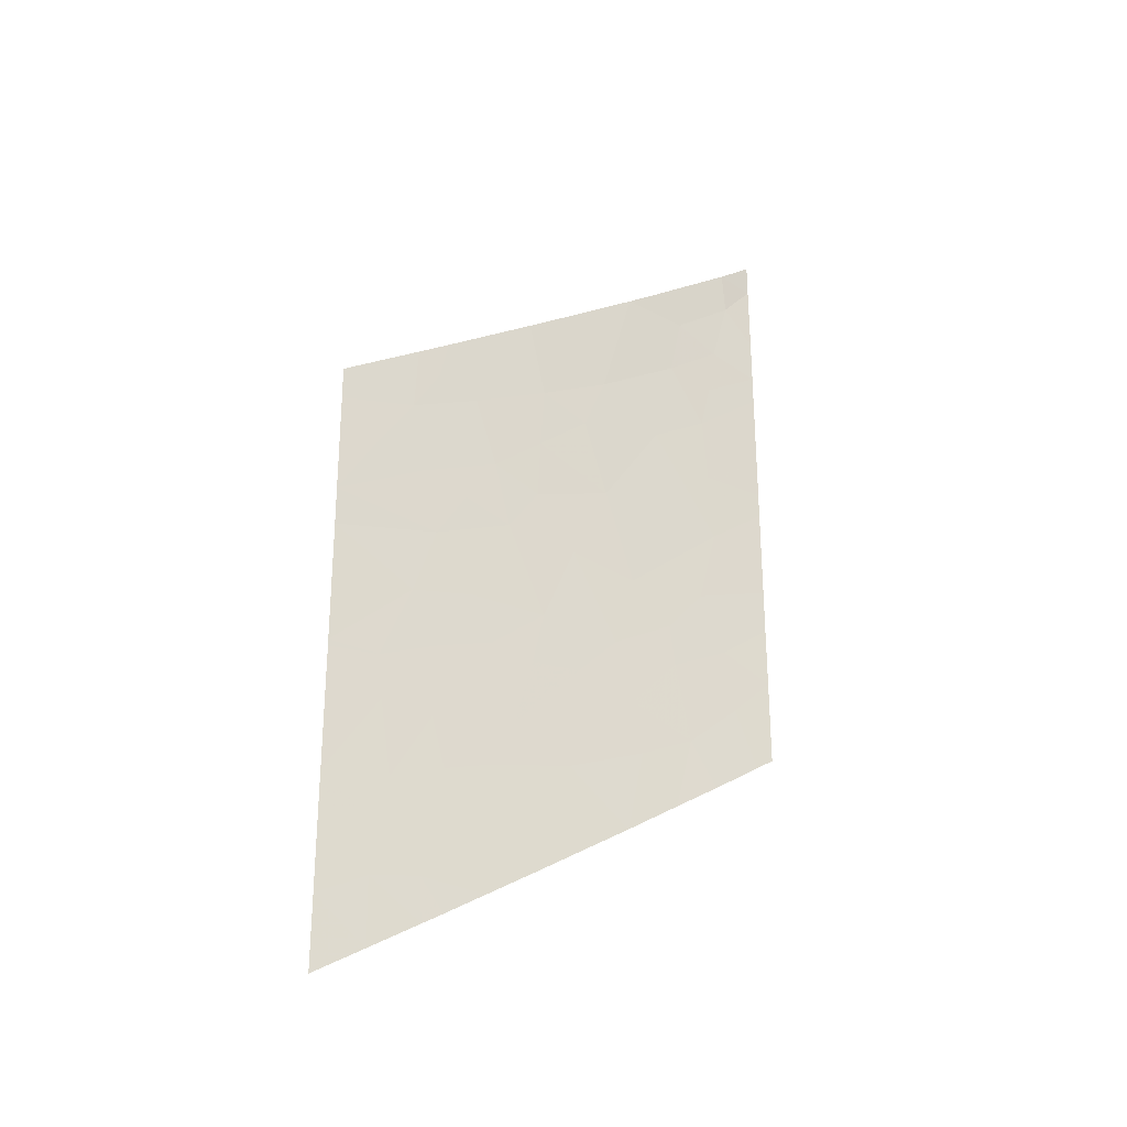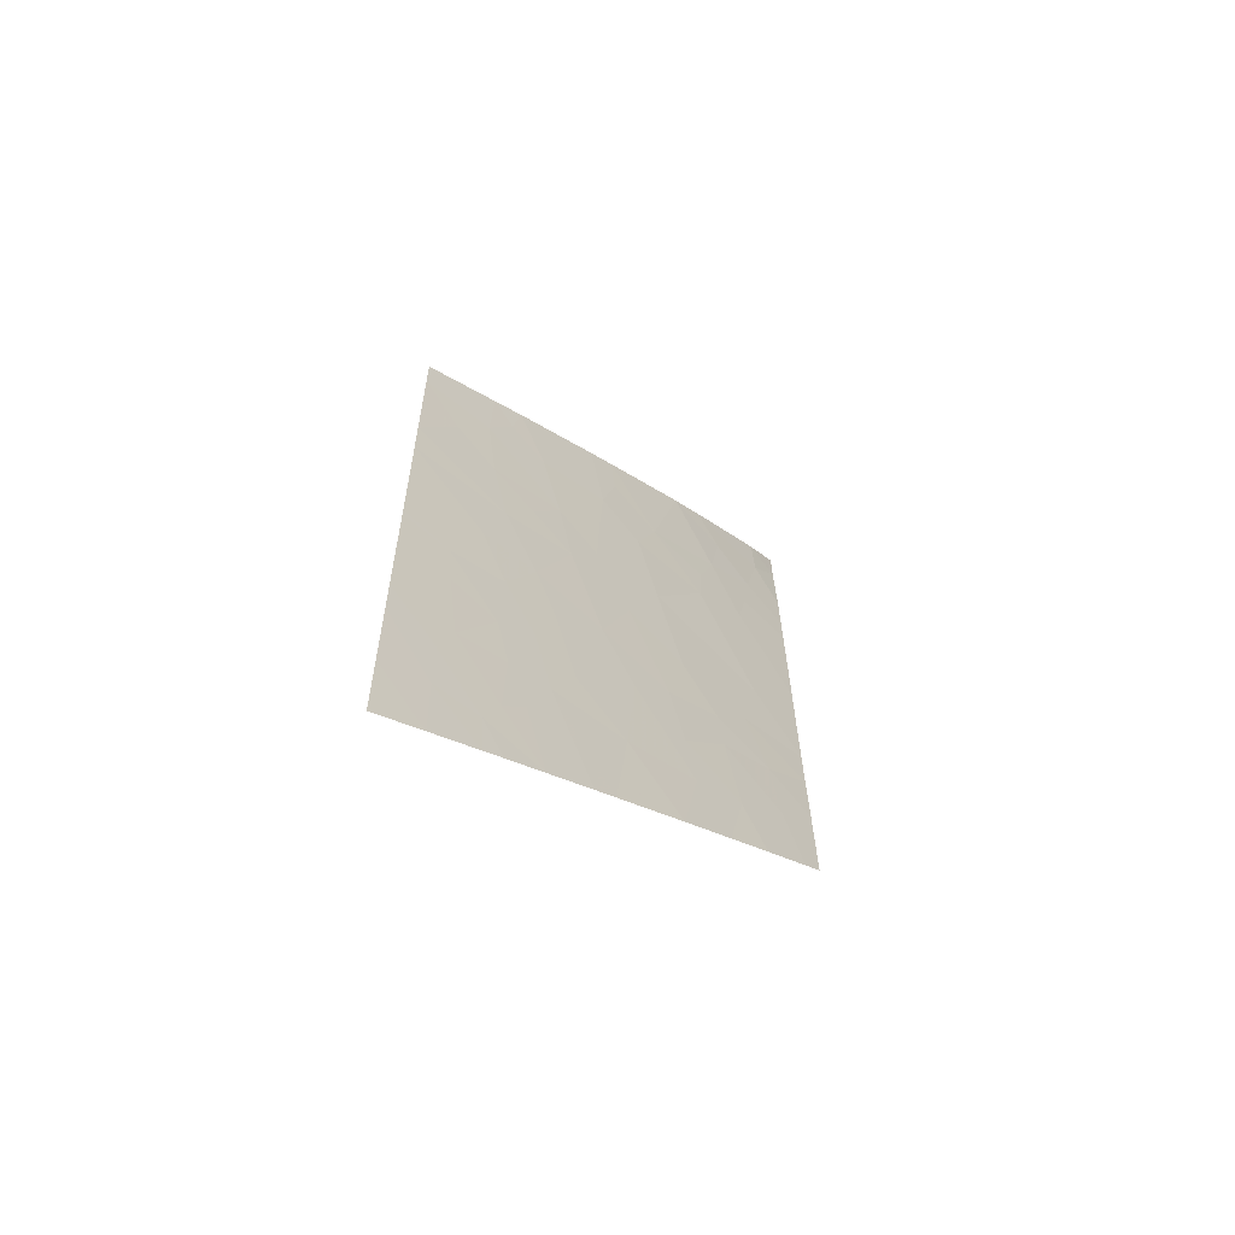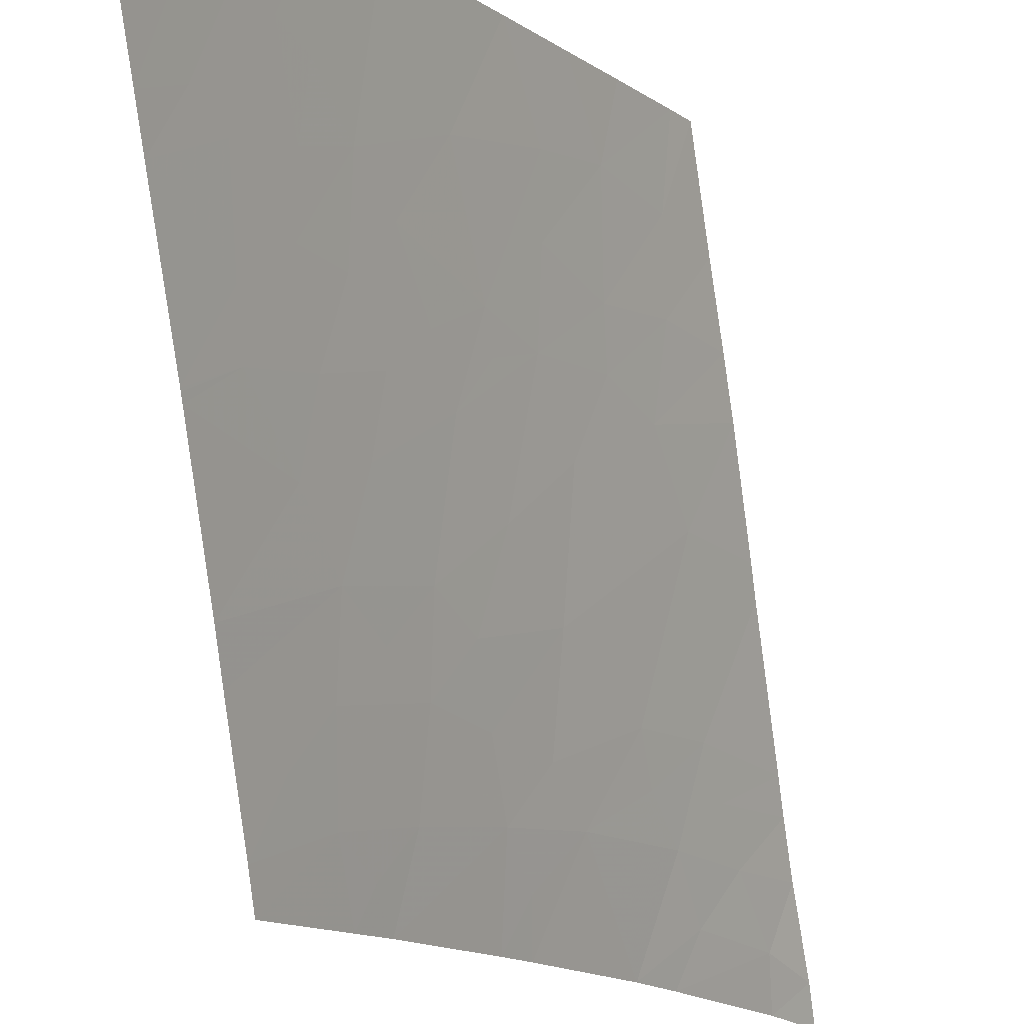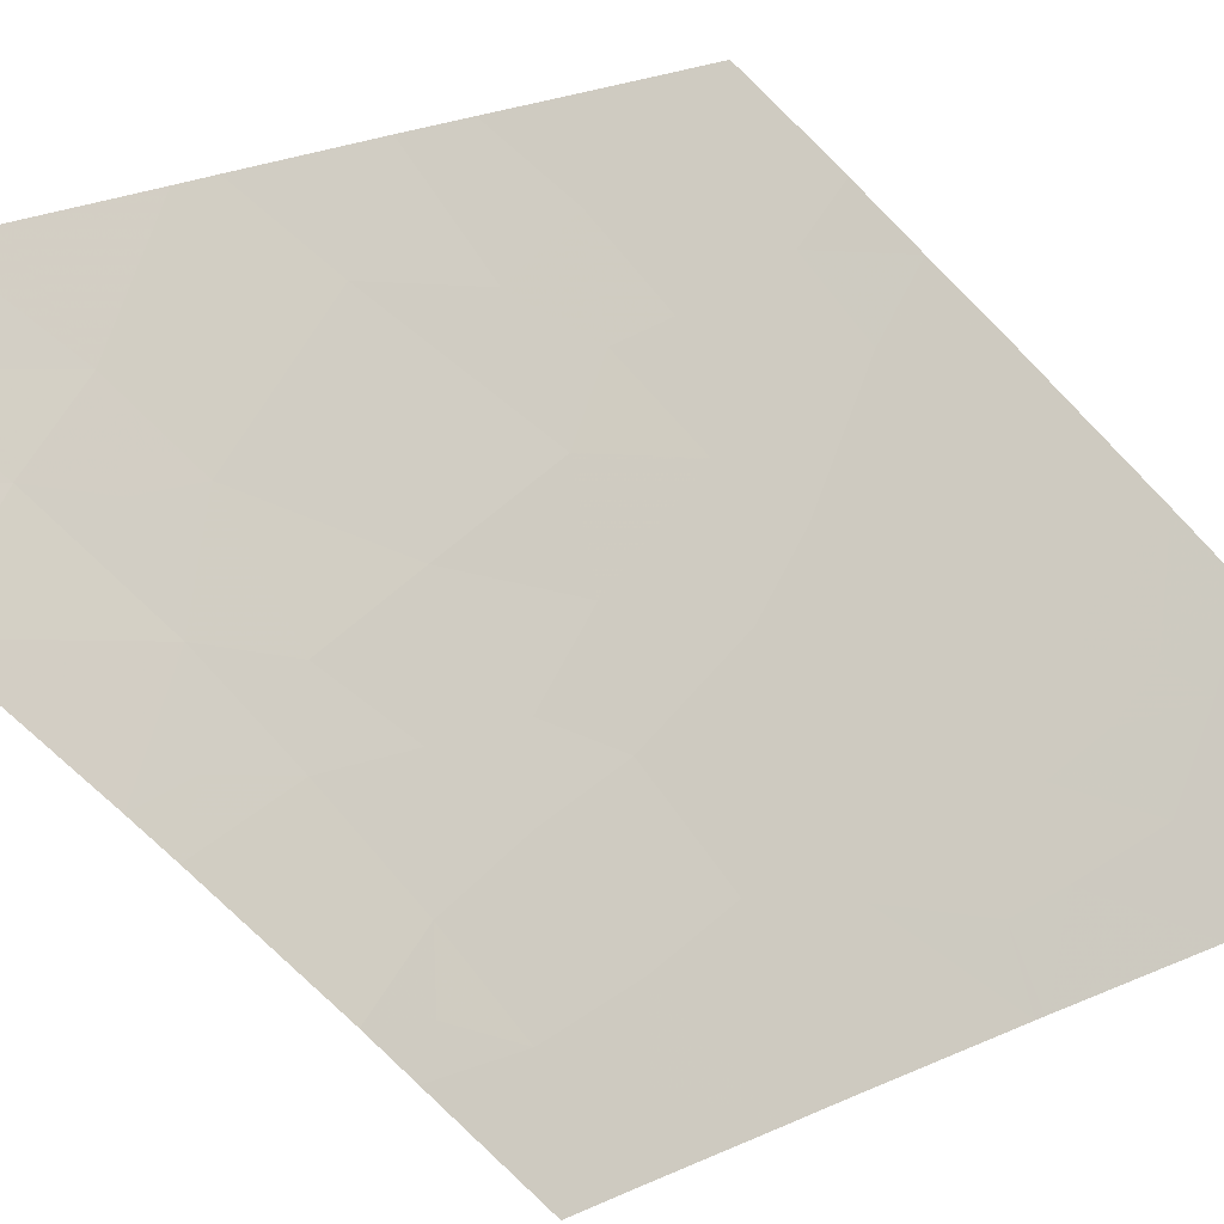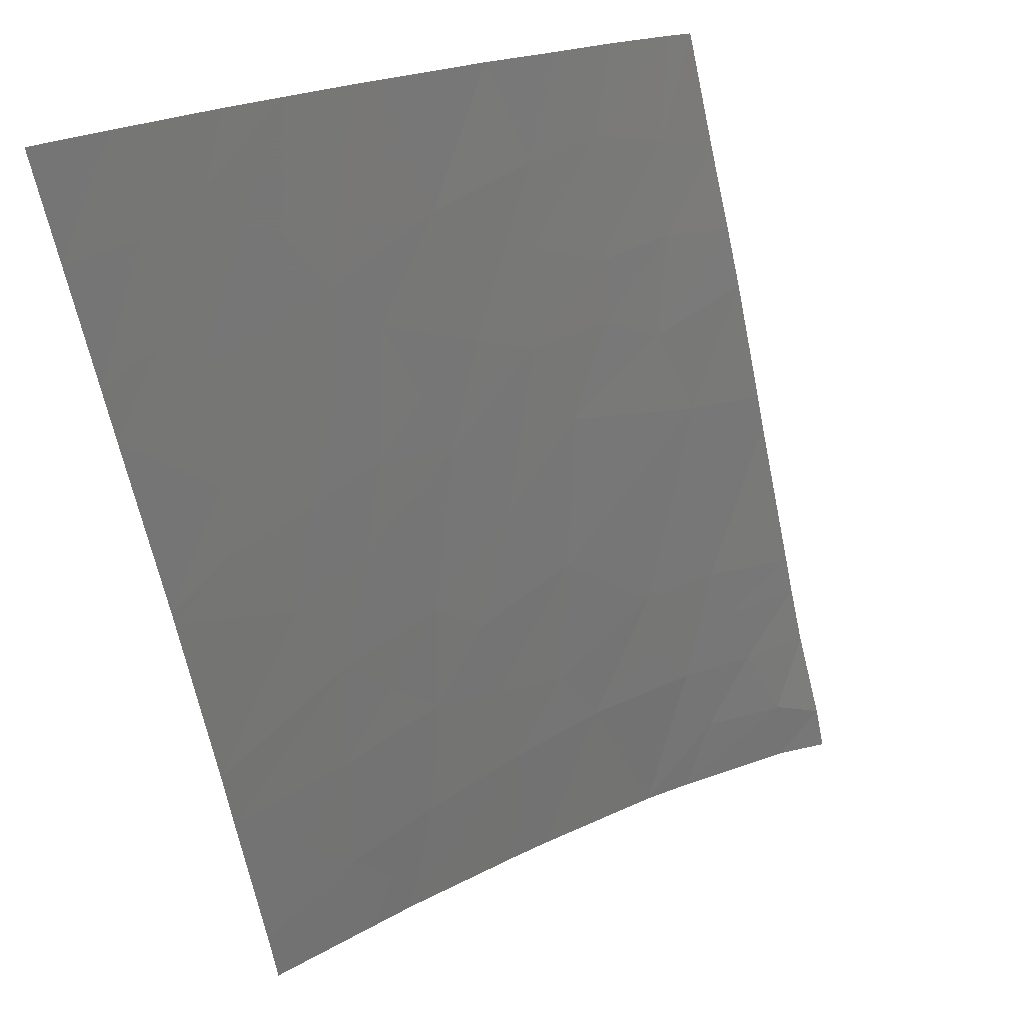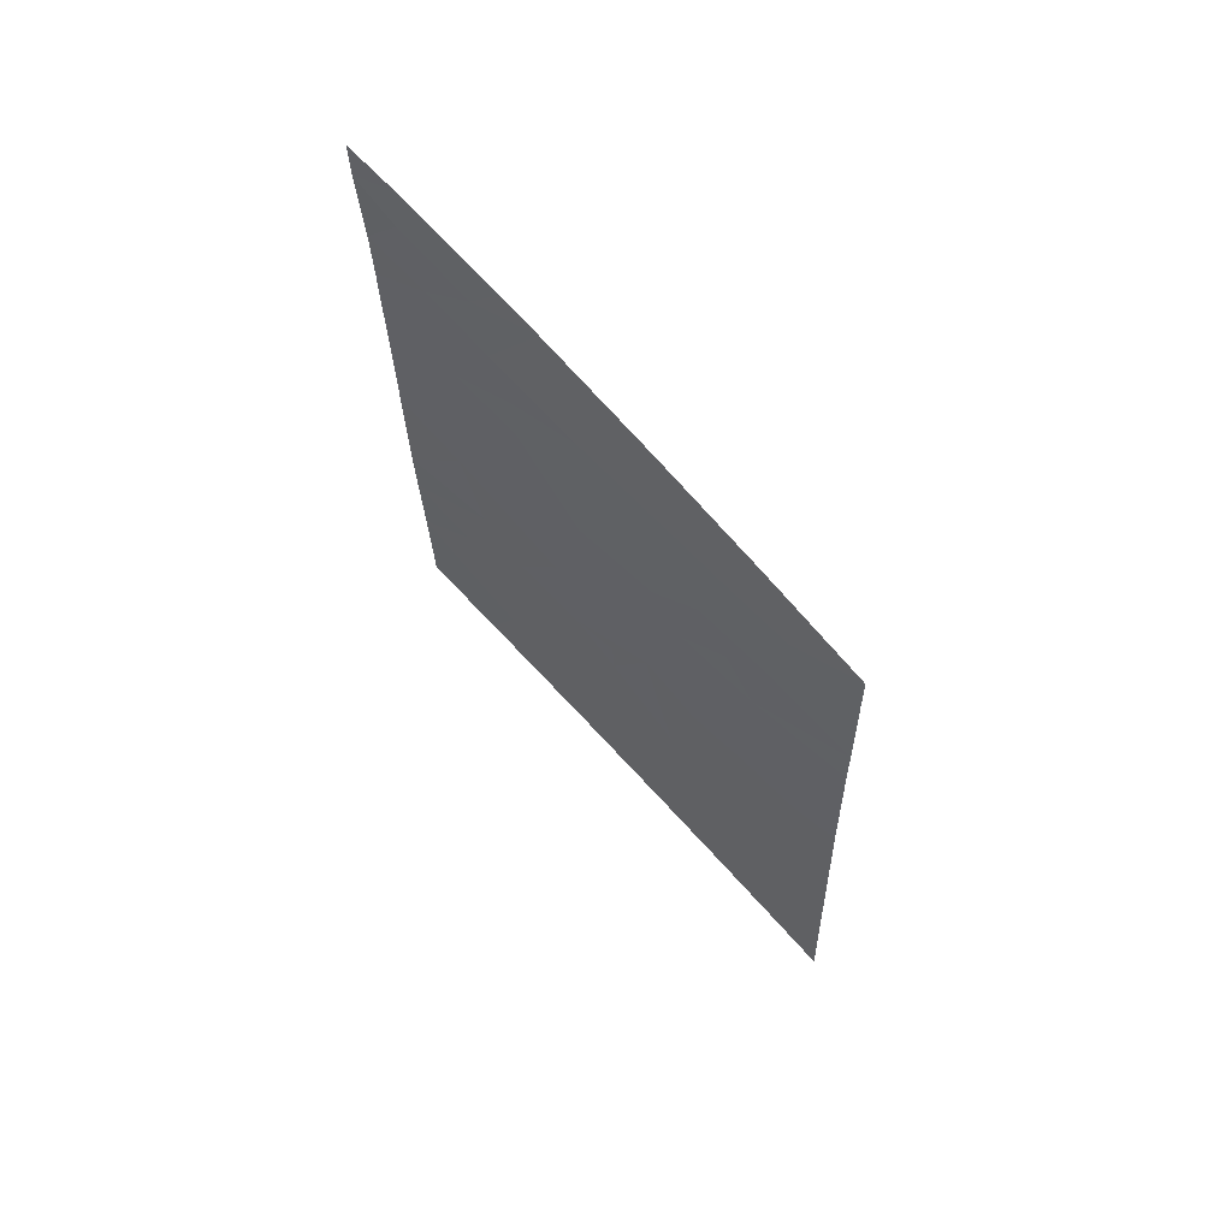
<metadata>
{"format":"obj","ext":"obj","renderer":"f3d","projection":"perspective","resolution":1024,"background":"white","views":[{"elev":-26.5,"azim":92.7,"up":"+Z"},{"elev":-59.8,"azim":79.2,"up":"+Z"},{"elev":-70.6,"azim":-174.0,"up":"+Y"},{"elev":26.4,"azim":53.5,"up":"+Y"},{"elev":-45.4,"azim":-172.1,"up":"+Y"},{"elev":58.7,"azim":-17.5,"up":"+Z"}]}
</metadata>
<code>
v 8.381 22.51 10.53
v 8.563 22.26 10.2
v 8.739 22 10.5
v 9.792 20.47 11.41
v 9.682 20.63 11.73
v 9.783 20.49 11.87
v 8.274 22.63 11.08
v 8.02 23 10.72
v 8.502 22.4 9.313
v 8.256 22.74 9.643
v 8.176 22.88 9.217
v 8.856 21.81 11.17
v 9.719 20.63 7.627
v 9.922 20.31 7.888
v 9.725 20.61 7.941
v 8.841 21.87 9.956
v 8.548 22.3 9.895
v 9.031 21.58 10.59
v 9.183 21.37 10.02
v 8.551 22.22 12.14
v 8.295 22.56 12.08
v 8.57 22.2 11.83
v 9.02 21.61 9.88
v 9.028 21.61 9.656
v 8.852 21.81 12.12
v 9.103 21.46 12.24
v 9.17 21.36 11.87
v 9.649 20.69 12.01
v 7.995 23 11.4
v 8.284 22.6 11.6
v 10.1 20 11.3
v 10.11 20 11.54
v 8.185 22.68 12.8
v 7.933 23 13.04
v 7.949 23 12.69
v 9.935 20.25 11.05
v 8.097 22.88 11.07
v 8.46 22.33 12.5
v 7.895 23 13.57
v 8.092 22.78 13.61
v 7.886 23 13.82
v 9.504 20.89 11.61
v 9.512 20.9 9.264
v 9.44 21.02 8.8
v 9.324 21.19 9.155
v 9.669 20.65 10.45
v 9.54 20.83 10.79
v 9.741 20.54 10.91
v 9.65 20.72 8.201
v 9.463 21.02 7.891
v 9.548 20.87 8.4
v 9.512 20.88 10.04
v 9.34 21.13 10.67
v 8.282 22.67 10.1
v 9.406 21.03 11.13
v 9.678 20.66 9.061
v 9.885 20.34 9.111
v 9.9 20.31 9.424
v 9.634 20.76 7.715
v 8.392 22.41 12.95
v 9.2 21.32 10.99
v 9.161 21.46 8.202
v 8.837 21.94 8.537
v 9.089 21.54 8.914
v 9.925 20.32 7.415
v 10.12 20 7.714
v 8.078 22.8 13.29
v 9.253 21.26 12.42
v 9.652 20.68 9.591
v 9.188 21.34 11.42
v 9.317 21.15 11.51
v 9.259 21.32 8.101
v 9.848 20.41 8.575
v 10.11 20 8.53
v 9.951 20.25 8.33
v 10.1 20 10.31
v 9.767 20.5 9.962
v 10.1 20 9.45
v 10.1 20 9.402
v 8.959 21.66 11.72
v 8.036 23 10.38
v 8.534 22.23 13.16
v 9.133 21.43 12.54
v 8.235 22.63 12.43
v 9.629 20.74 8.709
v 10.1 20 10.58
v 10.1 20 9.385
v 9.241 21.3 9.636
v 8.597 22.28 8.784
v 8.743 22.05 9.133
v 10.12 20 8.272
v 8.061 23 9.934
v 8.126 22.89 10.14
v 10.13 20 7.204
v 9.42 21.03 9.71
v 8.705 22.01 12.98
v 8.778 21.98 9.515
v 7.99 23 11.59
v 7.956 23 12.48
v 8.09 23 9.306
v 8.396 22.57 8.991
f 3 1 2
f 6 5 4
f 1 7 8
f 11 9 10
f 3 7 1
f 3 12 7
f 15 13 14
f 17 16 2
f 18 3 16
f 16 19 18
f 22 20 21
f 16 24 23
f 27 26 25
f 6 28 5
f 22 25 20
f 30 29 7
f 32 4 31
f 32 6 4
f 35 33 34
f 36 31 4
f 37 7 29
f 21 20 38
f 38 20 25
f 41 39 40
f 42 4 5
f 45 44 43
f 48 47 46
f 51 50 49
f 22 30 7
f 7 12 22
f 53 52 46
f 53 19 52
f 17 10 9
f 17 54 10
f 55 48 4
f 4 42 55
f 55 53 47
f 58 56 57
f 15 59 13
f 60 33 38
f 19 53 18
f 55 61 53
f 64 63 62
f 65 14 13
f 65 66 14
f 67 34 33
f 33 60 67
f 27 68 26
f 69 43 56
f 56 58 69
f 71 70 55
f 42 5 28
f 51 72 50
f 51 44 72
f 75 74 73
f 77 76 46
f 58 79 78
f 70 80 12
f 70 27 80
f 1 8 81
f 81 54 1
f 17 2 54
f 27 70 71
f 67 82 40
f 67 60 82
f 55 47 48
f 19 23 24
f 22 80 25
f 22 12 80
f 25 26 83
f 22 21 30
f 77 78 76
f 77 58 78
f 44 62 72
f 44 64 62
f 84 33 35
f 84 38 33
f 19 16 23
f 51 85 44
f 18 12 3
f 46 76 86
f 86 48 46
f 15 49 50
f 37 8 7
f 58 57 87
f 45 64 44
f 37 29 8
f 19 24 88
f 67 40 39
f 15 50 59
f 90 9 89
f 57 74 87
f 57 73 74
f 66 91 14
f 58 77 69
f 58 87 79
f 70 12 61
f 61 55 70
f 81 92 93
f 86 31 36
f 94 66 65
f 54 93 92
f 54 92 10
f 90 89 63
f 63 64 90
f 67 39 34
f 69 52 95
f 69 77 52
f 54 81 93
f 71 55 42
f 25 83 96
f 96 38 25
f 16 97 24
f 26 68 83
f 27 71 42
f 30 98 29
f 30 21 98
f 3 2 16
f 54 2 1
f 19 88 95
f 45 95 88
f 45 43 95
f 38 84 21
f 48 86 36
f 60 38 96
f 60 96 82
f 56 73 57
f 56 85 73
f 75 91 74
f 85 56 44
f 84 35 99
f 99 21 84
f 21 99 98
f 85 49 73
f 85 51 49
f 77 46 52
f 56 43 44
f 90 24 97
f 90 64 24
f 27 25 80
f 19 95 52
f 69 95 43
f 100 10 92
f 100 11 10
f 101 9 11
f 90 97 9
f 101 89 9
f 17 9 97
f 97 16 17
f 53 46 47
f 18 61 12
f 18 53 61
f 27 28 68
f 27 42 28
f 75 14 91
f 75 15 14
f 45 88 24
f 24 64 45
f 48 36 4
f 75 73 49
f 49 15 75

</code>
